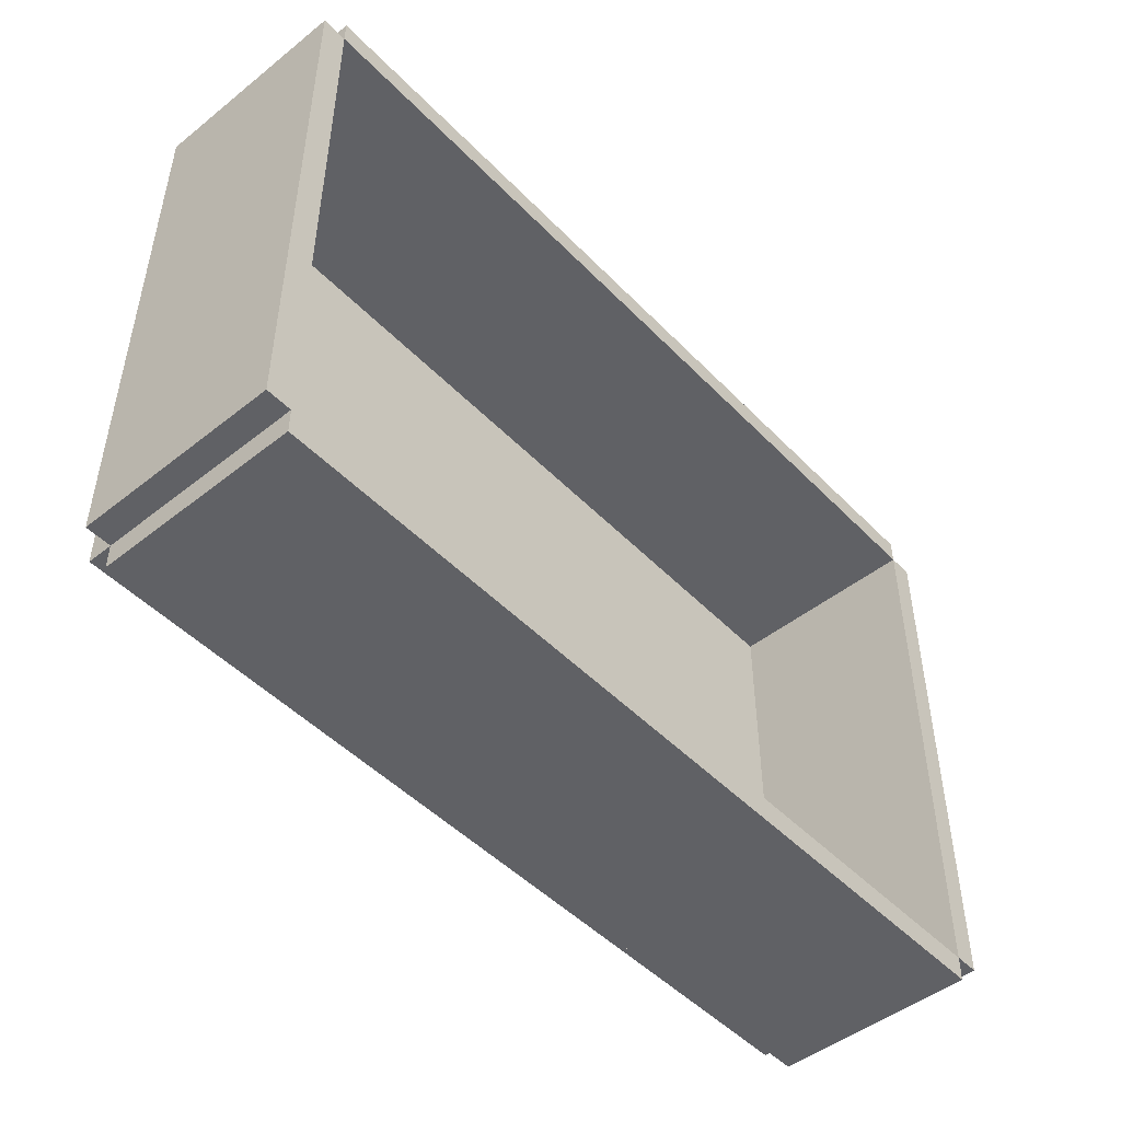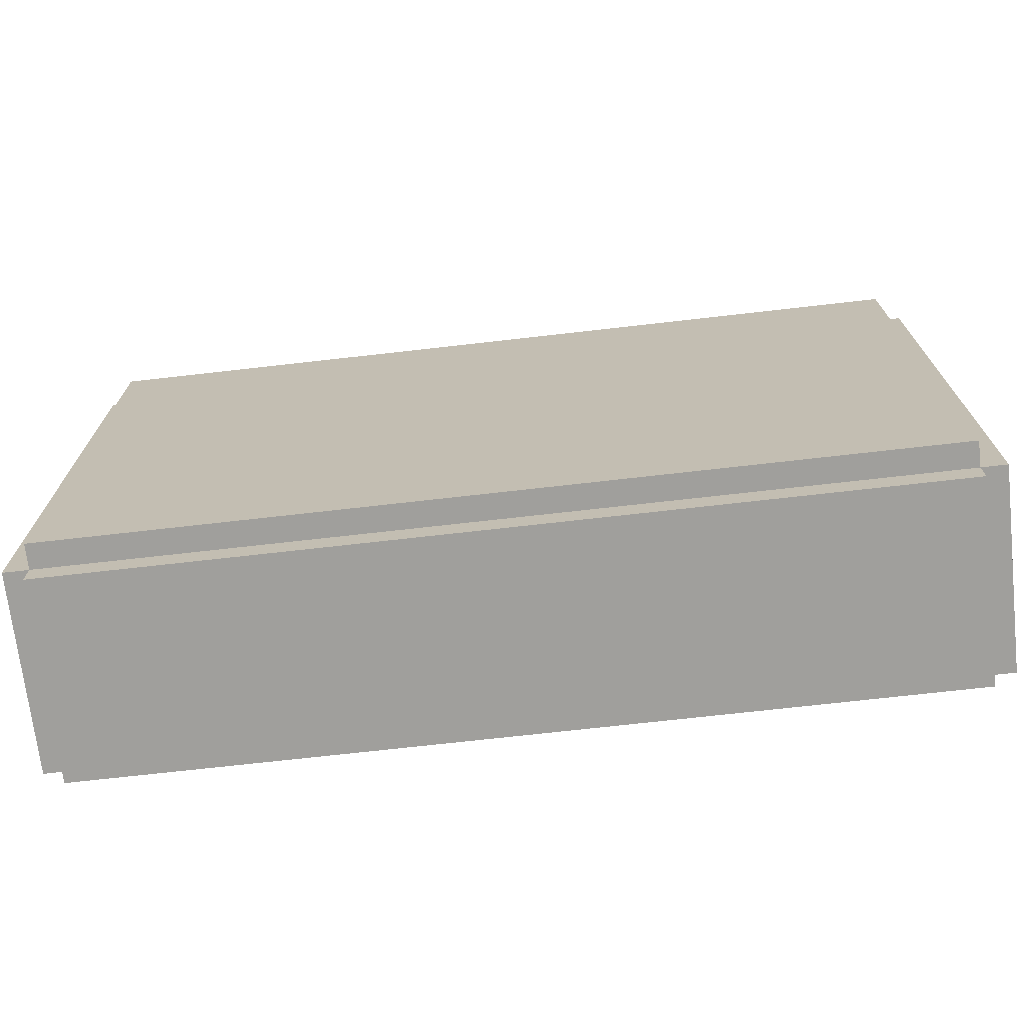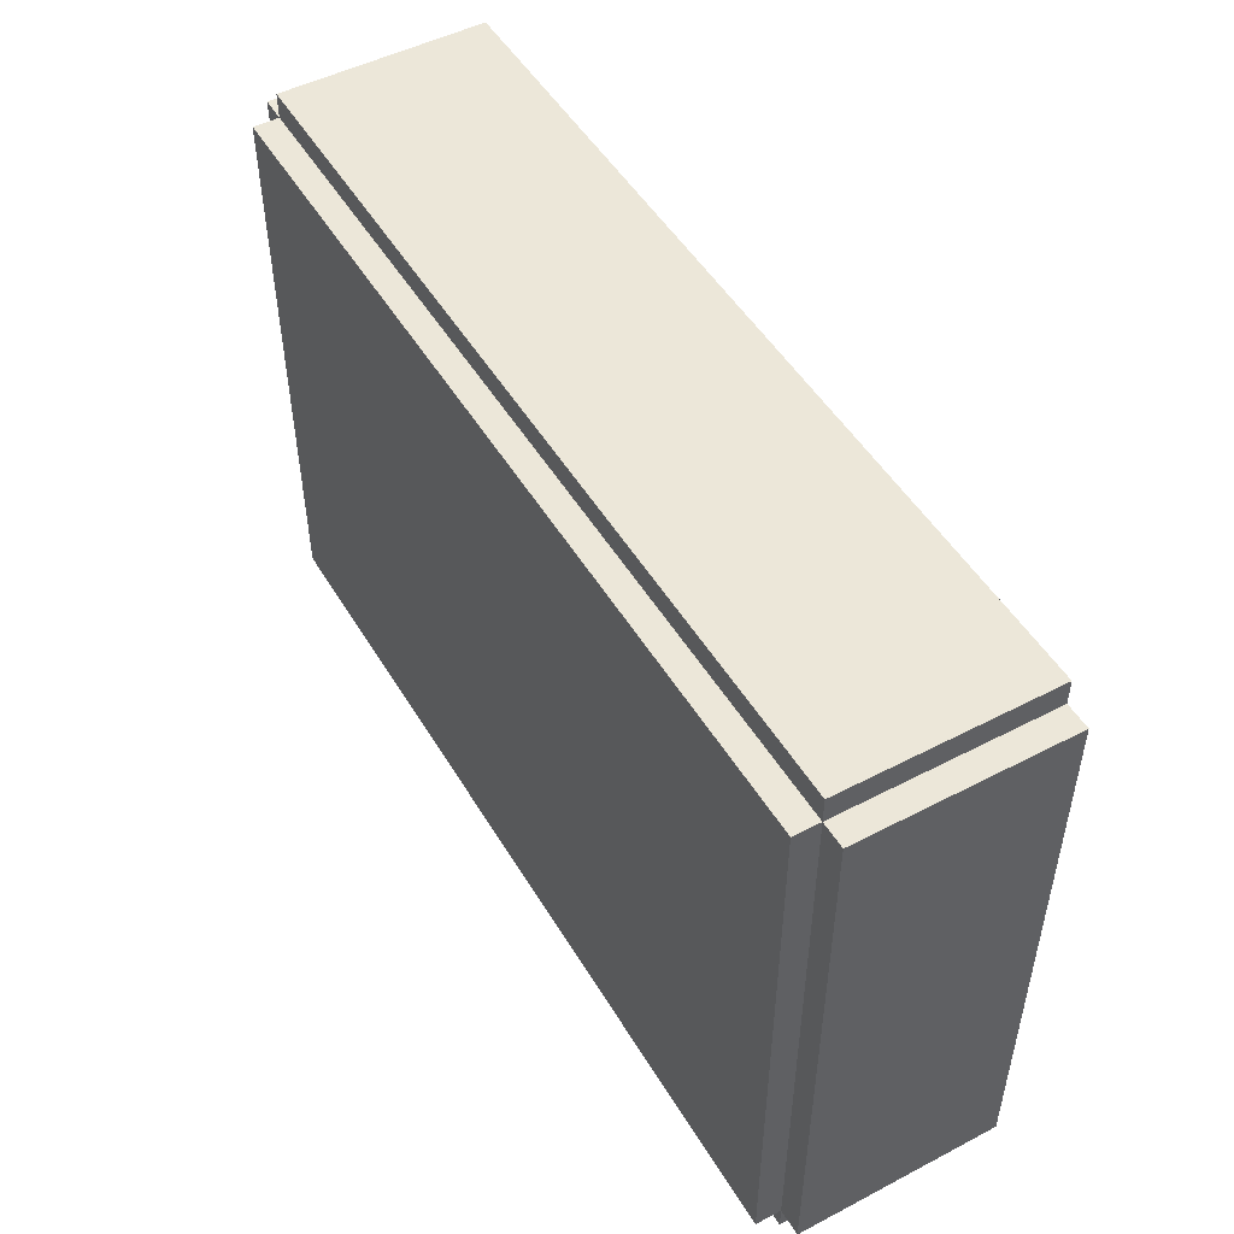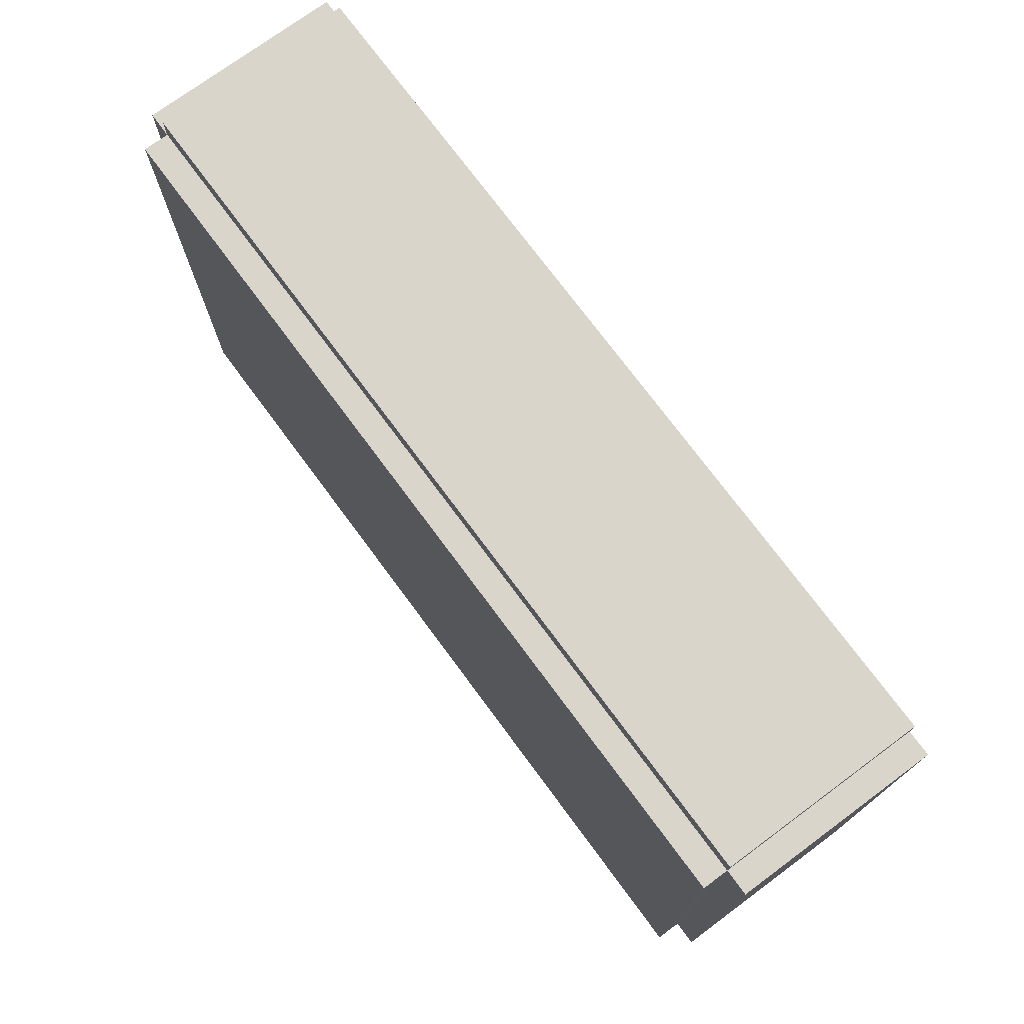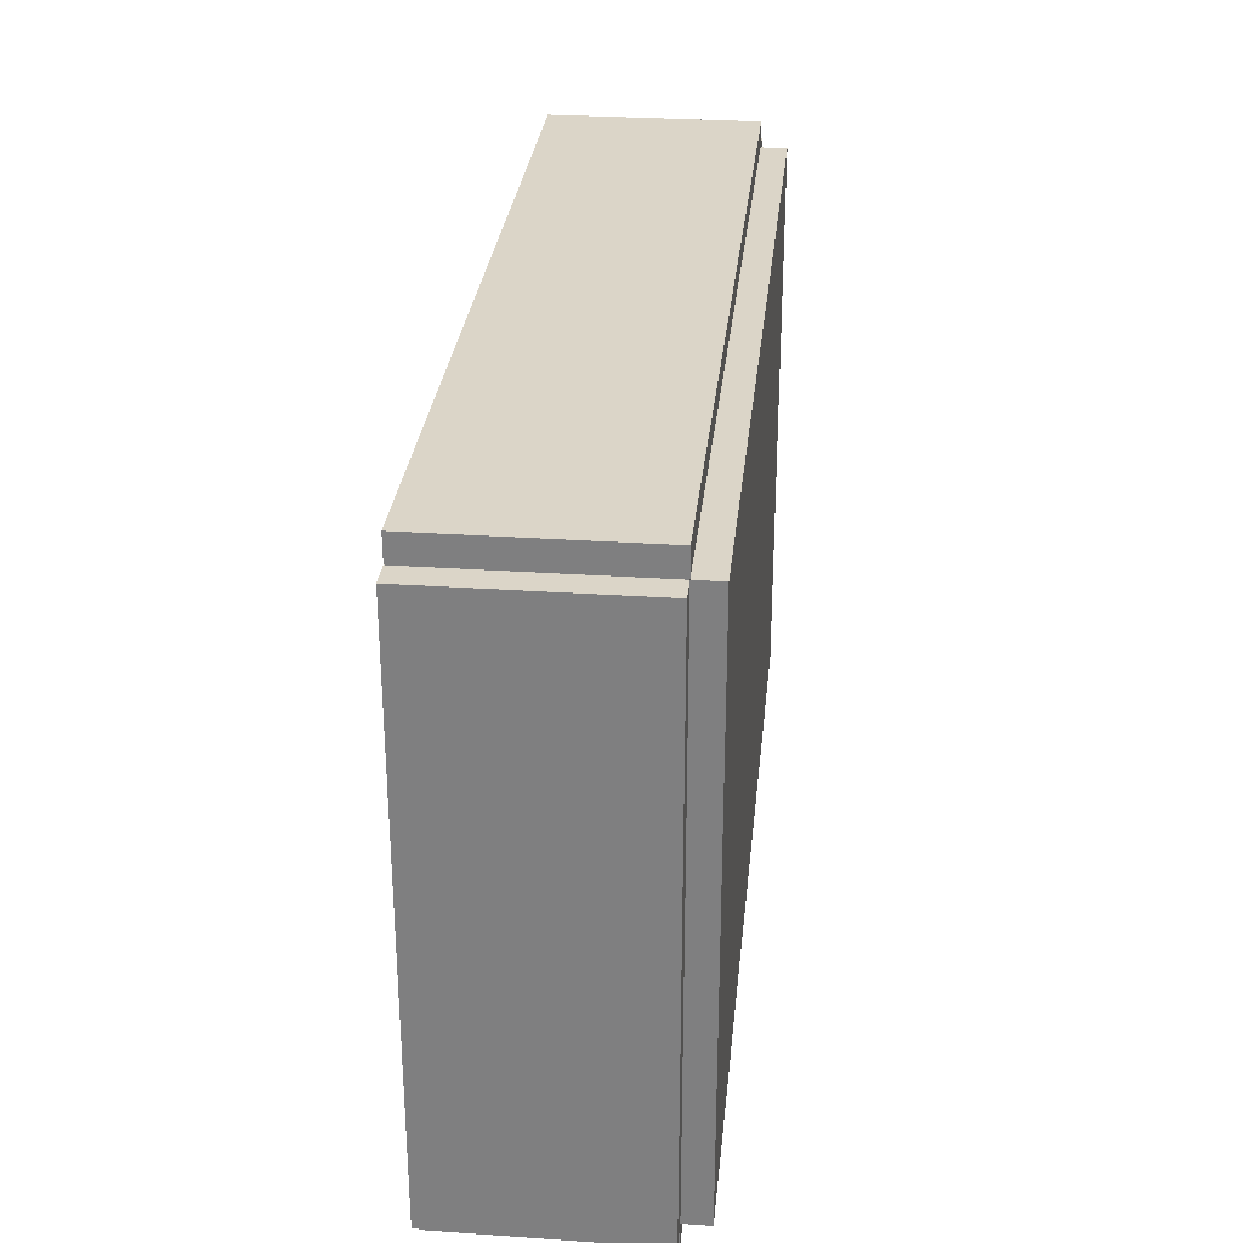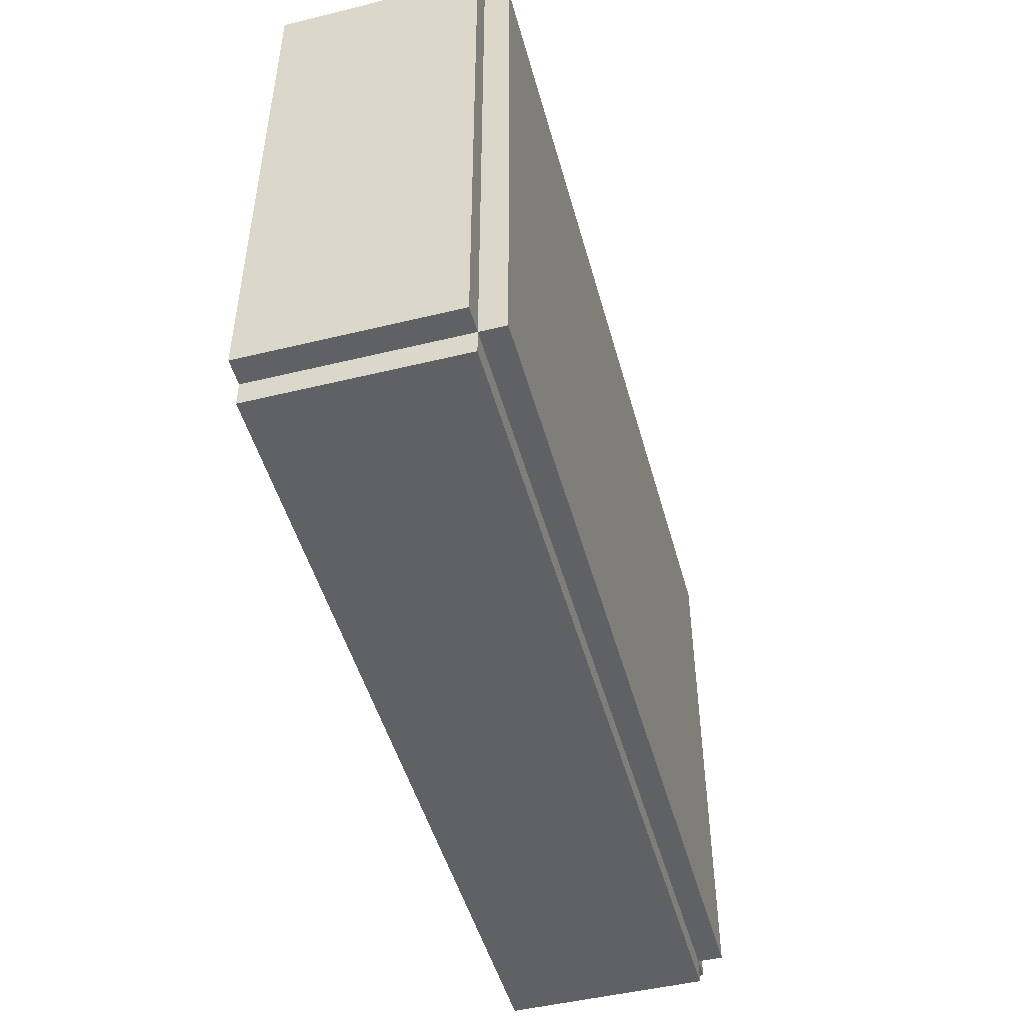
<metadata>
{"format":"obj","ext":"obj","renderer":"f3d","projection":"perspective","resolution":1024,"background":"white","views":[{"elev":-48.3,"azim":131.5,"up":"+Z"},{"elev":-71.2,"azim":6.5,"up":"+Z"},{"elev":49.6,"azim":60.1,"up":"+Z"},{"elev":74.2,"azim":53.5,"up":"+Z"},{"elev":29.5,"azim":-84.2,"up":"+Z"},{"elev":-48.5,"azim":-74.8,"up":"+Z"}]}
</metadata>
<code>
g humanoid-63
v -18 44 11
v -18 44 -11
v -18 51 11
v -18 51 -11
v -18 52 11
v -18 52 -11
v -17 43 11
v -17 43 -11
v -17 44 12
v -17 44 11
v -17 44 -11
v -17 44 -12
v -17 51 12
v -17 51 11
v -17 51 -11
v -17 51 -12
v -17 52 12
v -17 52 11
v -17 52 -11
v -17 52 -12
v 17 44 11
v 17 44 -11
v 17 51 11
v 17 51 -11
v 17 52 11
v 17 52 -11
v -17 44 11
v -17 44 -11
v -17 51 11
v -17 51 -11
v -17 52 11
v -17 52 -11
v 17 43 11
v 17 43 -11
v 17 44 12
v 17 44 11
v 17 44 -11
v 17 44 -12
v 17 51 12
v 17 51 11
v 17 51 -11
v 17 51 -12
v 17 52 12
v 17 52 11
v 17 52 -11
v 17 52 -12
v 18 44 11
v 18 44 -11
v 18 51 11
v 18 51 -11
v 18 52 11
v 18 52 -11
v -17 44 12
v -17 51 12
v -17 52 12
v -11 50 12
v -11 51 12
v -9 50 12
v -9 51 12
v -5 44 12
v -5 51 12
v -4 44 12
v -4 51 12
v -3 44 12
v -3 51 12
v 3 44 12
v 3 51 12
v 4 44 12
v 4 51 12
v 5 44 12
v 5 51 12
v 9 50 12
v 9 51 12
v 11 50 12
v 11 51 12
v 17 44 12
v 17 51 12
v 17 52 12
v -18 44 11
v -18 51 11
v -18 52 11
v -17 43 11
v -17 44 11
v -17 51 11
v -17 52 11
v -5 44 11
v -4 44 11
v -3 44 11
v 3 44 11
v 4 44 11
v 5 44 11
v 17 43 11
v 17 44 11
v 17 51 11
v 17 52 11
v 18 44 11
v 18 51 11
v 18 52 11
v -17 44 -11
v -17 51 -11
v -17 52 -11
v -10 50 -11
v -10 51 -11
v -9 49 -11
v -9 50 -11
v -8 48 -11
v -8 49 -11
v -8 50 -11
v -8 51 -11
v -7 46 -11
v -7 48 -11
v -7 49 -11
v -7 50 -11
v -6 44 -11
v -6 46 -11
v -6 47 -11
v -6 49 -11
v -5 45 -11
v -5 47 -11
v -4 44 -11
v -4 45 -11
v 4 44 -11
v 4 45 -11
v 5 45 -11
v 5 47 -11
v 6 44 -11
v 6 46 -11
v 6 47 -11
v 6 49 -11
v 7 46 -11
v 7 48 -11
v 7 49 -11
v 7 50 -11
v 8 48 -11
v 8 49 -11
v 8 50 -11
v 8 51 -11
v 9 49 -11
v 9 50 -11
v 10 50 -11
v 10 51 -11
v 17 44 -11
v 17 51 -11
v 17 52 -11
v -17 44 11
v -17 51 11
v -17 52 11
v -11 50 11
v -11 51 11
v -9 50 11
v -9 51 11
v -5 44 11
v -5 51 11
v -4 44 11
v -4 51 11
v -3 44 11
v -3 51 11
v 3 44 11
v 3 51 11
v 4 44 11
v 4 51 11
v 5 44 11
v 5 51 11
v 9 50 11
v 9 51 11
v 11 50 11
v 11 51 11
v 17 44 11
v 17 51 11
v 17 52 11
v -18 44 -11
v -18 51 -11
v -18 52 -11
v -17 43 -11
v -17 44 -11
v -17 51 -11
v -17 52 -11
v -6 44 -11
v -4 44 -11
v 4 44 -11
v 6 44 -11
v 17 43 -11
v 17 44 -11
v 17 51 -11
v 17 52 -11
v 18 44 -11
v 18 51 -11
v 18 52 -11
v -17 44 -12
v -17 51 -12
v -17 52 -12
v -10 50 -12
v -10 51 -12
v -9 49 -12
v -9 50 -12
v -8 48 -12
v -8 49 -12
v -8 50 -12
v -8 51 -12
v -7 46 -12
v -7 48 -12
v -7 49 -12
v -7 50 -12
v -6 44 -12
v -6 46 -12
v -6 47 -12
v -6 49 -12
v -5 45 -12
v -5 47 -12
v -4 44 -12
v -4 45 -12
v 4 44 -12
v 4 45 -12
v 5 45 -12
v 5 47 -12
v 6 44 -12
v 6 46 -12
v 6 47 -12
v 6 49 -12
v 7 46 -12
v 7 48 -12
v 7 49 -12
v 7 50 -12
v 8 48 -12
v 8 49 -12
v 8 50 -12
v 8 51 -12
v 9 49 -12
v 9 50 -12
v 10 50 -12
v 10 51 -12
v 17 44 -12
v 17 51 -12
v 17 52 -12
v -17 43 11
v 17 43 11
v -16 43 10
v -5 43 10
v -4 43 10
v -3 43 10
v 3 43 10
v 4 43 10
v 5 43 10
v 16 43 10
v -4 43 -0
v -3 43 -0
v 3 43 -0
v 4 43 -0
v -4 43 -1
v 4 43 -1
v -16 43 -10
v -5 43 -10
v -4 43 -10
v 4 43 -10
v 5 43 -10
v 16 43 -10
v -17 43 -11
v 17 43 -11
v -17 44 12
v -5 44 12
v -4 44 12
v -3 44 12
v 3 44 12
v 4 44 12
v 5 44 12
v 17 44 12
v -18 44 11
v -17 44 11
v -5 44 11
v -4 44 11
v -3 44 11
v 3 44 11
v 4 44 11
v 5 44 11
v 17 44 11
v 18 44 11
v -18 44 -11
v -17 44 -11
v -6 44 -11
v -4 44 -11
v 4 44 -11
v 6 44 -11
v 17 44 -11
v 18 44 -11
v -17 44 -12
v -6 44 -12
v -4 44 -12
v 4 44 -12
v 6 44 -12
v 17 44 -12
v -17 44 11
v -5 44 11
v -4 44 11
v -3 44 11
v 3 44 11
v 4 44 11
v 5 44 11
v 17 44 11
v -16 44 10
v -5 44 10
v -4 44 10
v -3 44 10
v 3 44 10
v 4 44 10
v 5 44 10
v 16 44 10
v -4 44 -0
v -3 44 -0
v 3 44 -0
v 4 44 -0
v -4 44 -1
v 4 44 -1
v -16 44 -10
v -5 44 -10
v -4 44 -10
v 4 44 -10
v 5 44 -10
v 16 44 -10
v -17 44 -11
v -6 44 -11
v -4 44 -11
v 4 44 -11
v 6 44 -11
v 17 44 -11
v -17 52 12
v 17 52 12
v -18 52 11
v -17 52 11
v 17 52 11
v 18 52 11
v -18 52 -11
v -17 52 -11
v 17 52 -11
v 18 52 -11
v -17 52 -12
v 17 52 -12
f 3 2 1
f 4 2 3
f 5 4 3
f 6 4 5
f 10 8 7
f 11 8 10
f 13 10 9
f 14 10 13
f 15 12 11
f 16 12 15
f 17 14 13
f 18 14 17
f 19 16 15
f 20 16 19
f 23 22 21
f 24 22 23
f 25 24 23
f 26 24 25
f 27 28 29
f 29 28 30
f 29 30 31
f 31 30 32
f 33 34 36
f 36 34 37
f 35 36 39
f 39 36 40
f 37 38 41
f 41 38 42
f 39 40 43
f 43 40 44
f 41 42 45
f 45 42 46
f 47 48 49
f 49 48 50
f 49 50 51
f 51 50 52
f 56 54 53
f 57 55 54
f 57 54 56
f 58 56 53
f 58 57 56
f 59 55 57
f 59 57 58
f 60 58 53
f 60 59 58
f 61 55 59
f 61 59 60
f 62 61 60
f 63 55 61
f 63 61 62
f 64 63 62
f 65 55 63
f 65 63 64
f 66 65 64
f 67 55 65
f 67 65 66
f 68 67 66
f 69 55 67
f 69 67 68
f 70 69 68
f 71 55 69
f 71 69 70
f 72 71 70
f 73 55 71
f 73 71 72
f 74 72 70
f 74 73 72
f 75 55 73
f 75 73 74
f 76 74 70
f 76 75 74
f 77 55 75
f 77 75 76
f 78 55 77
f 83 80 79
f 84 81 80
f 84 80 83
f 85 81 84
f 86 83 82
f 87 86 82
f 88 87 82
f 89 88 82
f 90 89 82
f 91 90 82
f 92 91 82
f 93 91 92
f 96 94 93
f 97 95 94
f 97 94 96
f 98 95 97
f 102 100 99
f 103 101 100
f 103 100 102
f 104 102 99
f 105 103 102
f 105 102 104
f 106 104 99
f 107 105 104
f 107 104 106
f 108 103 105
f 108 105 107
f 109 101 103
f 109 103 108
f 110 106 99
f 111 108 107
f 111 106 110
f 111 107 106
f 112 108 111
f 113 109 108
f 113 108 112
f 114 110 99
f 115 112 111
f 115 110 114
f 115 111 110
f 116 112 115
f 117 113 112
f 117 112 116
f 118 116 115
f 118 115 114
f 119 117 116
f 119 116 118
f 120 118 114
f 121 119 118
f 121 118 120
f 122 121 120
f 123 119 121
f 123 121 122
f 124 123 122
f 124 119 123
f 125 117 119
f 125 119 124
f 126 124 122
f 126 125 124
f 127 125 126
f 128 117 125
f 128 125 127
f 129 113 117
f 129 117 128
f 130 128 127
f 130 127 126
f 130 129 128
f 131 129 130
f 132 113 129
f 132 129 131
f 133 109 113
f 133 113 132
f 134 132 131
f 134 131 130
f 134 133 132
f 135 133 134
f 136 109 133
f 136 133 135
f 137 101 109
f 137 109 136
f 138 135 134
f 138 136 135
f 138 137 136
f 139 137 138
f 140 139 138
f 140 137 139
f 141 101 137
f 141 137 140
f 142 140 138
f 142 134 130
f 142 141 140
f 142 138 134
f 142 130 126
f 143 101 141
f 143 141 142
f 144 101 143
f 145 146 148
f 146 147 149
f 148 146 149
f 145 148 150
f 148 149 150
f 149 147 151
f 150 149 151
f 145 150 152
f 150 151 152
f 151 147 153
f 152 151 153
f 152 153 154
f 153 147 155
f 154 153 155
f 154 155 156
f 155 147 157
f 156 155 157
f 156 157 158
f 157 147 159
f 158 157 159
f 158 159 160
f 159 147 161
f 160 159 161
f 160 161 162
f 161 147 163
f 162 161 163
f 162 163 164
f 163 147 165
f 164 163 165
f 162 164 166
f 164 165 166
f 165 147 167
f 166 165 167
f 162 166 168
f 166 167 168
f 167 147 169
f 168 167 169
f 169 147 170
f 171 172 175
f 172 173 176
f 175 172 176
f 176 173 177
f 174 175 178
f 174 178 179
f 174 179 180
f 174 180 181
f 174 181 182
f 182 181 183
f 183 184 186
f 184 185 187
f 186 184 187
f 187 185 188
f 189 190 192
f 190 191 193
f 192 190 193
f 189 192 194
f 192 193 195
f 194 192 195
f 189 194 196
f 194 195 197
f 196 194 197
f 195 193 198
f 197 195 198
f 193 191 199
f 198 193 199
f 189 196 200
f 197 198 201
f 200 196 201
f 196 197 201
f 201 198 202
f 198 199 203
f 202 198 203
f 189 200 204
f 201 202 205
f 204 200 205
f 200 201 205
f 205 202 206
f 202 203 207
f 206 202 207
f 205 206 208
f 204 205 208
f 206 207 209
f 208 206 209
f 204 208 210
f 208 209 211
f 210 208 211
f 210 211 212
f 211 209 213
f 212 211 213
f 212 213 214
f 213 209 214
f 209 207 215
f 214 209 215
f 212 214 216
f 214 215 216
f 216 215 217
f 215 207 218
f 217 215 218
f 207 203 219
f 218 207 219
f 217 218 220
f 216 217 220
f 218 219 220
f 220 219 221
f 219 203 222
f 221 219 222
f 203 199 223
f 222 203 223
f 221 222 224
f 220 221 224
f 222 223 224
f 224 223 225
f 223 199 226
f 225 223 226
f 199 191 227
f 226 199 227
f 224 225 228
f 225 226 228
f 226 227 228
f 228 227 229
f 228 229 230
f 229 227 230
f 227 191 231
f 230 227 231
f 228 230 232
f 220 224 232
f 230 231 232
f 224 228 232
f 216 220 232
f 231 191 233
f 232 231 233
f 233 191 234
f 237 236 235
f 238 236 237
f 239 236 238
f 240 236 239
f 241 236 240
f 242 236 241
f 243 236 242
f 244 236 243
f 245 239 238
f 245 240 239
f 246 241 240
f 246 240 245
f 247 242 241
f 247 241 246
f 248 243 242
f 248 242 247
f 249 245 238
f 249 246 245
f 249 248 247
f 249 247 246
f 250 243 248
f 250 248 249
f 251 237 235
f 251 238 237
f 252 249 238
f 252 238 251
f 253 250 249
f 253 249 252
f 254 243 250
f 254 250 253
f 255 244 243
f 255 243 254
f 256 236 244
f 256 244 255
f 257 253 252
f 257 252 251
f 257 256 255
f 257 251 235
f 257 254 253
f 257 255 254
f 258 236 256
f 258 256 257
f 268 260 259
f 269 261 260
f 269 260 268
f 270 262 261
f 270 261 269
f 271 263 262
f 271 262 270
f 272 264 263
f 272 263 271
f 273 265 264
f 273 264 272
f 274 266 265
f 274 265 273
f 275 266 274
f 277 268 267
f 278 268 277
f 283 276 275
f 284 276 283
f 285 279 278
f 286 280 279
f 286 279 285
f 287 281 280
f 287 280 286
f 288 282 281
f 288 281 287
f 289 283 282
f 289 282 288
f 290 283 289
f 291 292 299
f 297 298 299
f 296 297 299
f 295 296 299
f 294 295 299
f 293 294 299
f 292 293 299
f 299 298 300
f 300 298 301
f 301 298 302
f 302 298 303
f 303 298 304
f 304 298 305
f 305 298 306
f 300 301 307
f 301 302 307
f 302 303 308
f 307 302 308
f 303 304 309
f 308 303 309
f 304 305 310
f 309 304 310
f 300 307 311
f 307 308 311
f 309 310 311
f 308 309 311
f 310 305 312
f 311 310 312
f 291 299 313
f 299 300 313
f 300 311 314
f 313 300 314
f 311 312 315
f 314 311 315
f 312 305 316
f 315 312 316
f 305 306 317
f 316 305 317
f 306 298 318
f 317 306 318
f 314 315 319
f 313 314 319
f 317 318 319
f 291 313 319
f 315 316 319
f 316 317 319
f 319 318 320
f 320 318 321
f 321 318 322
f 322 318 323
f 318 298 324
f 323 318 324
f 325 326 328
f 328 326 329
f 327 328 331
f 331 328 332
f 329 330 333
f 333 330 334
f 332 333 335
f 335 333 336

</code>
